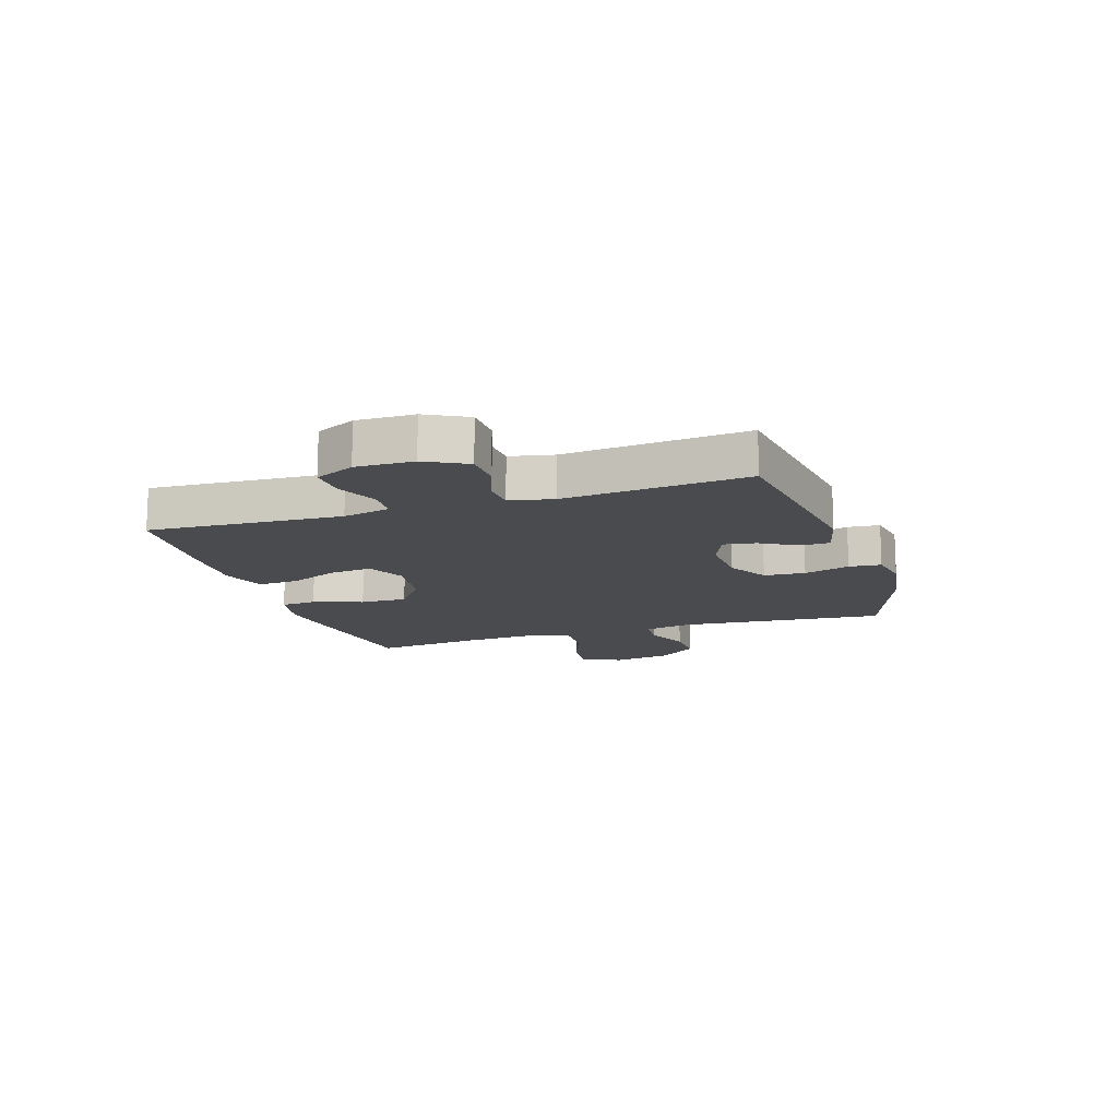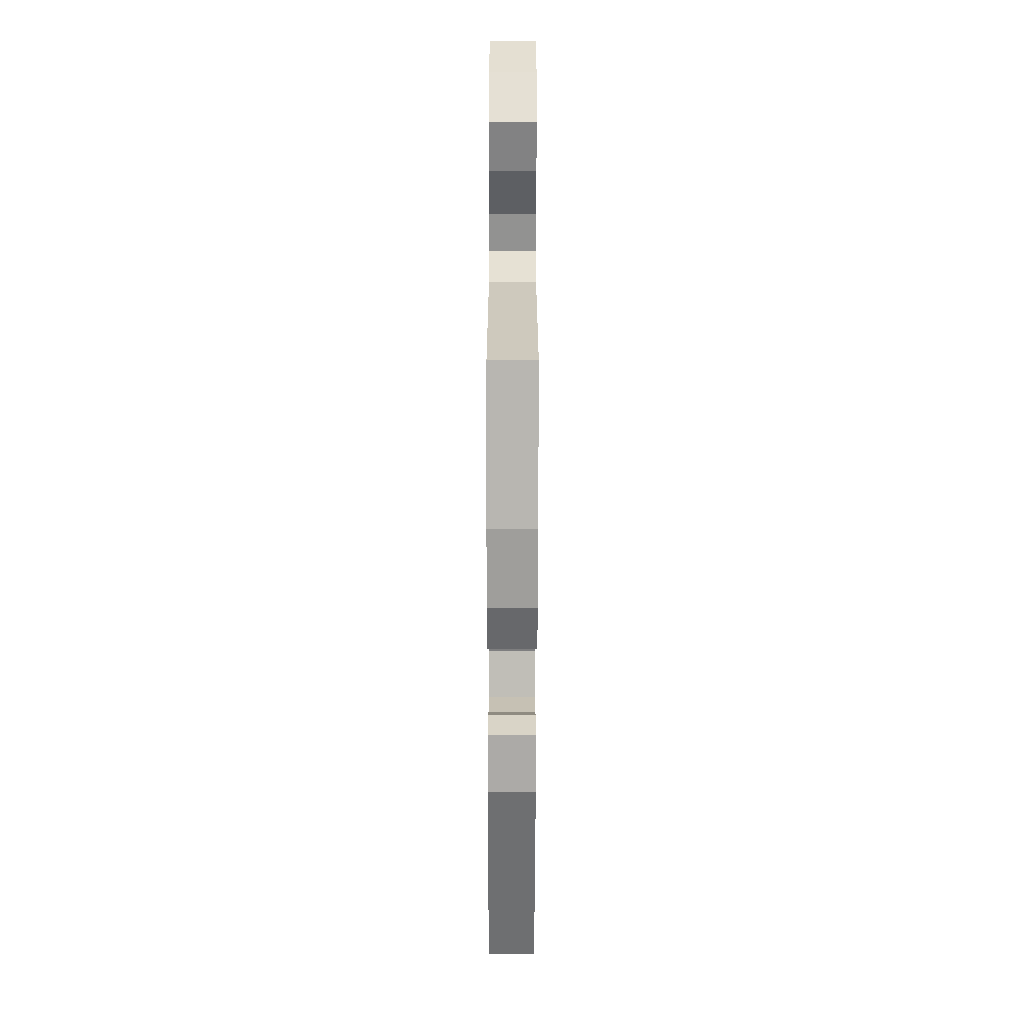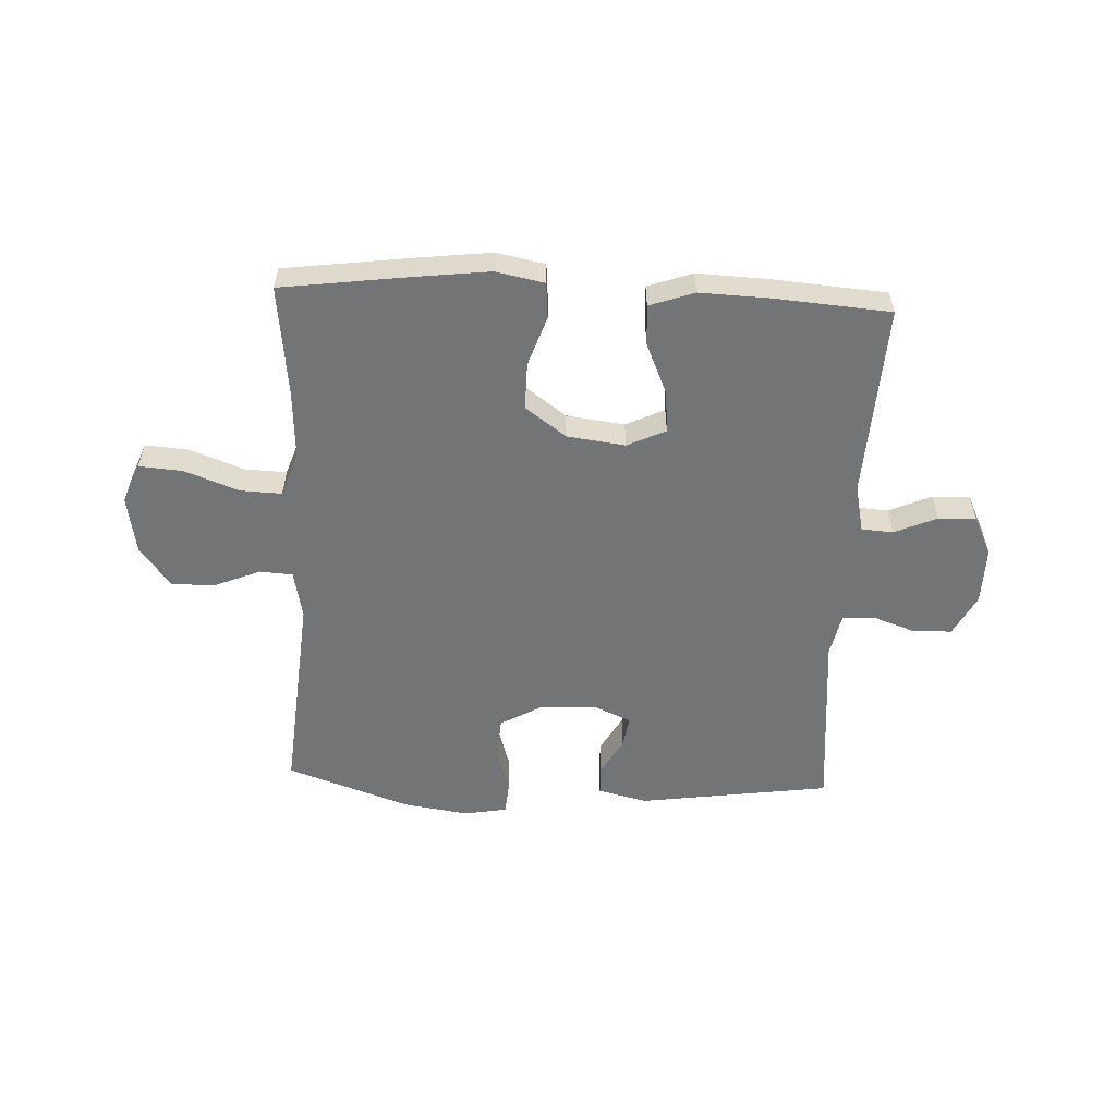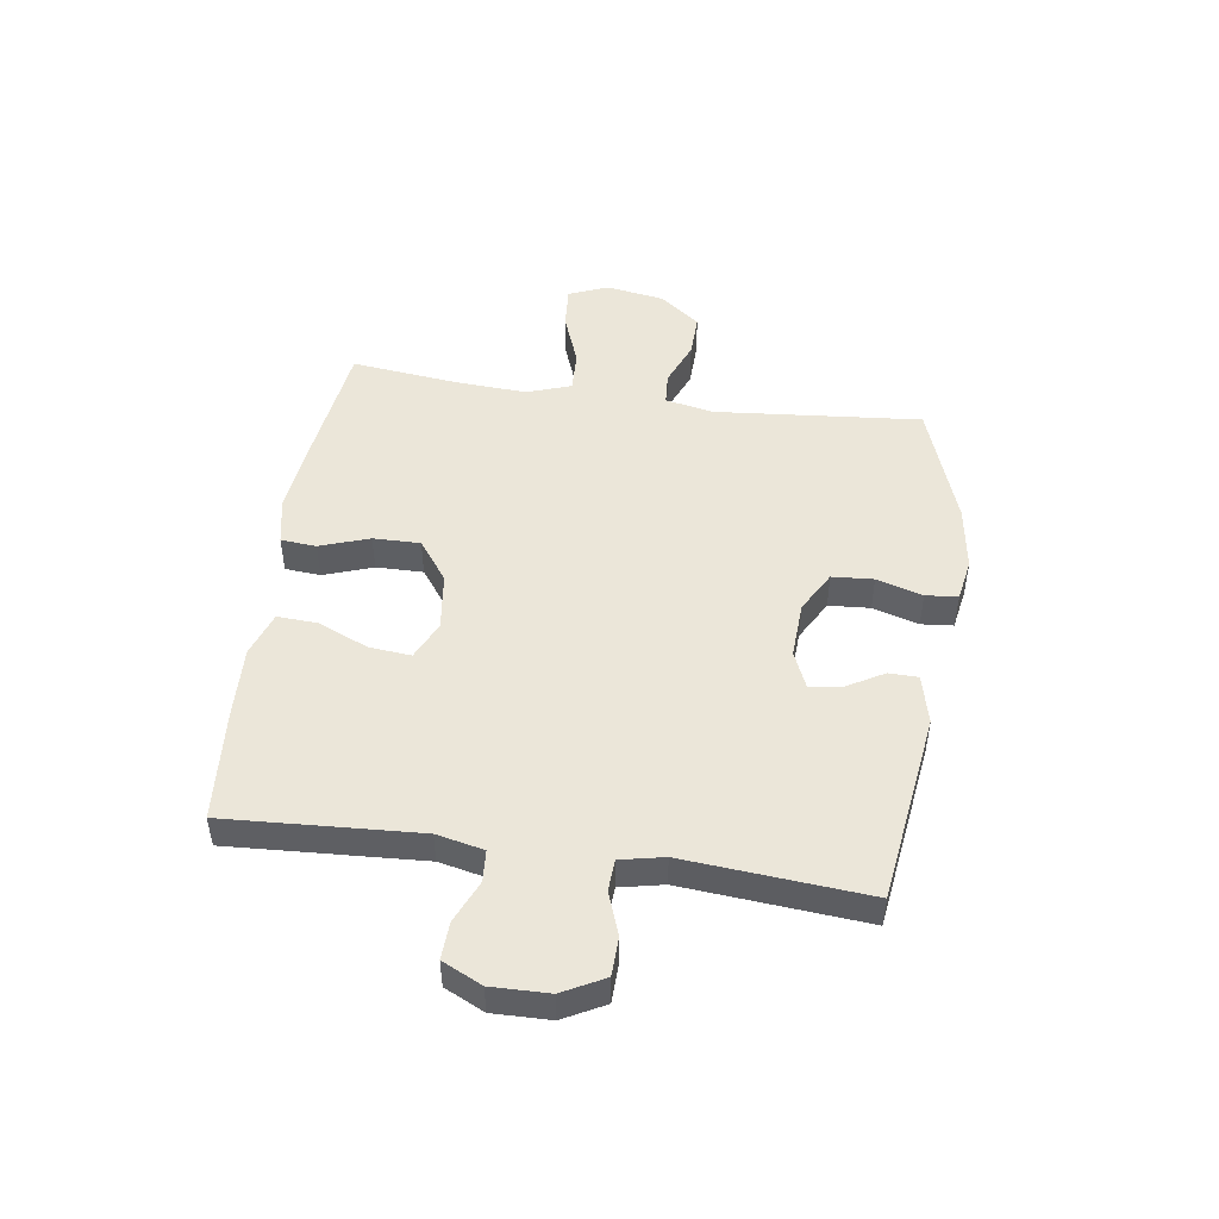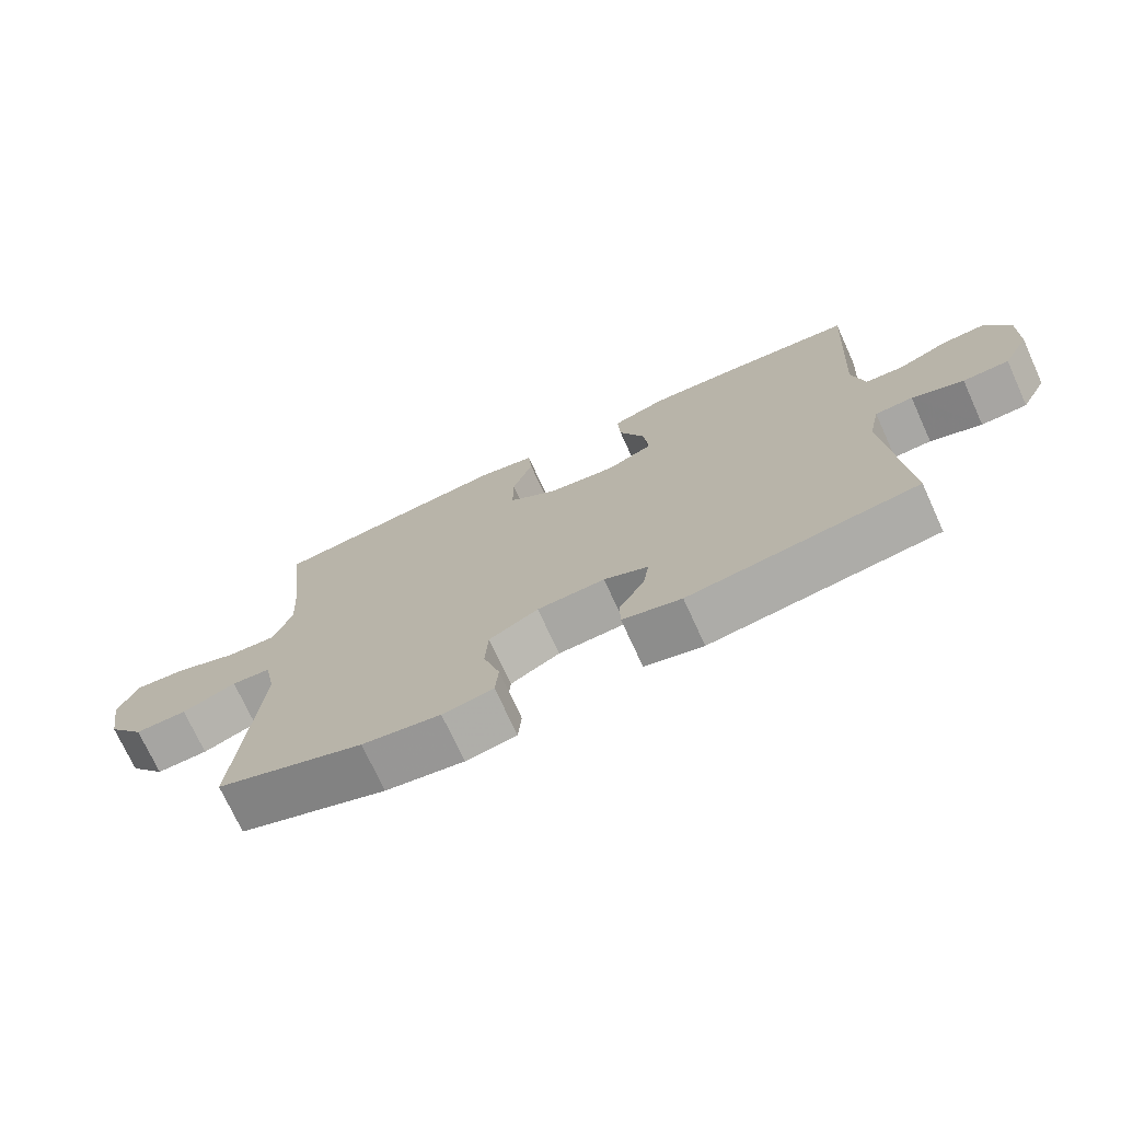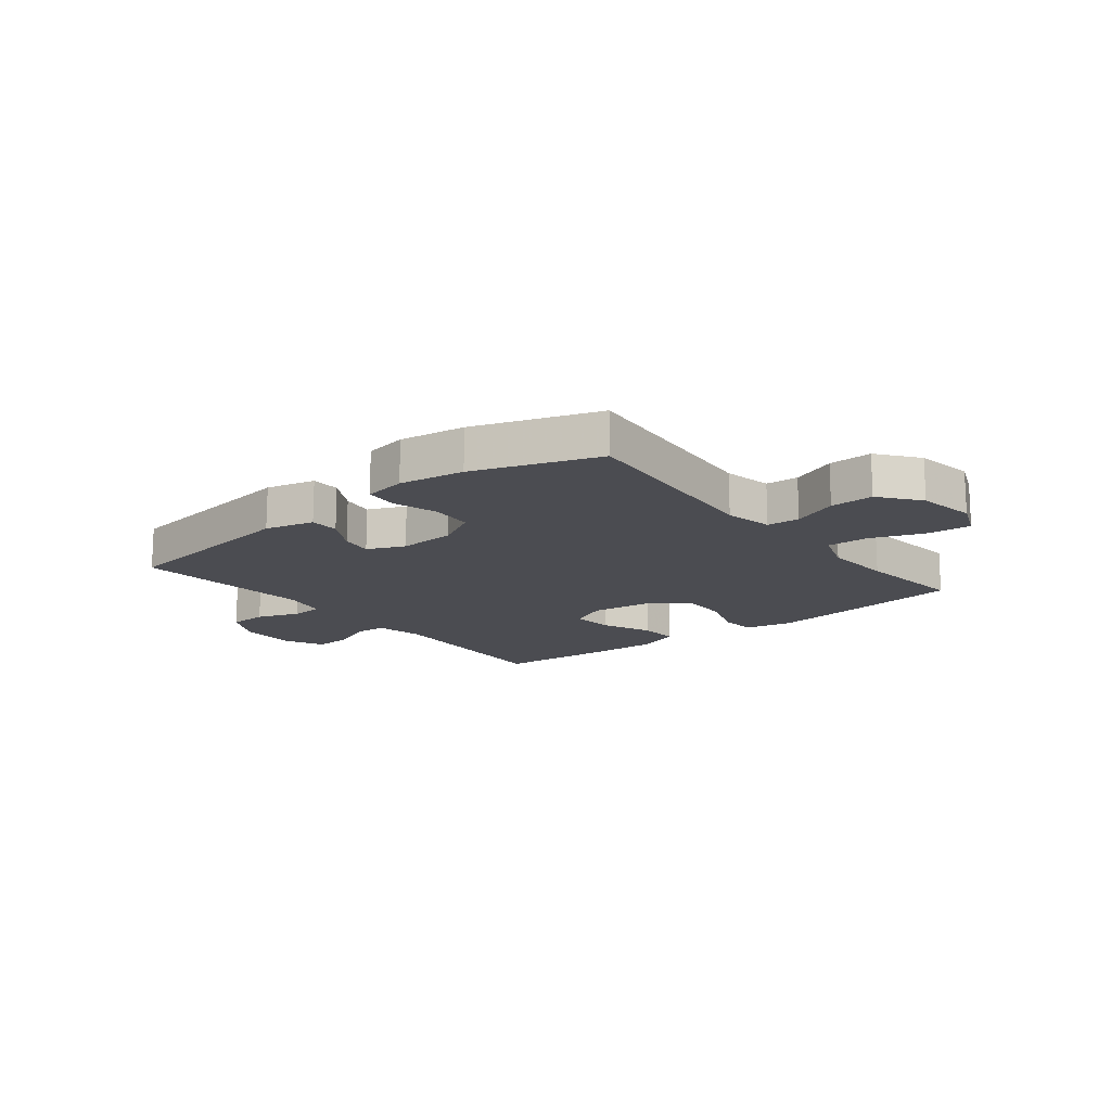
<metadata>
{"format":"obj","ext":"obj","renderer":"f3d","projection":"perspective","resolution":1024,"background":"white","views":[{"elev":-13.9,"azim":108.1,"up":"+Y"},{"elev":-62.3,"azim":-90.1,"up":"+Z"},{"elev":-56.2,"azim":-2.5,"up":"+Y"},{"elev":48.4,"azim":98.2,"up":"+Y"},{"elev":-73.0,"azim":24.5,"up":"+Z"},{"elev":-15.4,"azim":-141.5,"up":"+Y"}]}
</metadata>
<code>
v 0.5 0.07 -0.5
v 0.166 0.07 -0.546
v 0.08 0.07 -0.525
v 0.079 0.07 -0.474
v 0.116 0.07 -0.41
v 0.125 0.07 -0.354
v 0.06 0.07 -0.326
v -0.039 0.07 -0.331
v -0.111 0.07 -0.371
v -0.116 0.07 -0.443
v -0.092 0.07 -0.523
v -0.097 0.07 -0.579
v -0.171 0.07 -0.592
v -0.285 0.07 -0.575
v -0.5 0.07 -0.5
v -0.468 0.07 -0.14
v -0.485 0.07 -0.056
v -0.542 0.07 -0.052
v -0.621 0.07 -0.084
v -0.697 0.07 -0.086
v -0.751 0.07 -0.016
v -0.768 0.07 0.086
v -0.74 0.07 0.155
v -0.664 0.07 0.149
v -0.571 0.07 0.114
v -0.498 0.07 0.111
v -0.471 0.07 0.188
v -0.478 0.07 0.309
v -0.5 0.07 0.5
v -0.276 0.07 0.529
v -0.148 0.07 0.544
v -0.064 0.07 0.527
v -0.059 0.07 0.465
v -0.089 0.07 0.379
v -0.09 0.07 0.297
v -0.019 0.07 0.245
v 0.082 0.07 0.232
v 0.149 0.07 0.263
v 0.142 0.07 0.336
v 0.104 0.07 0.424
v 0.1 0.07 0.494
v 0.178 0.07 0.521
v 0.301 0.07 0.516
v 0.5 0.07 0.5
v 0.481 0.07 0.164
v 0.499 0.07 0.082
v 0.554 0.07 0.078
v 0.628 0.07 0.11
v 0.693 0.07 0.113
v 0.726 0.07 0.044
v 0.724 0.07 -0.056
v 0.686 0.07 -0.128
v 0.619 0.07 -0.13
v 0.544 0.07 -0.103
v 0.489 0.07 -0.106
v 0.473 0.07 -0.182
v 0.5 0 -0.5
v 0.166 0 -0.546
v 0.08 0 -0.525
v 0.079 0 -0.474
v 0.116 0 -0.41
v 0.125 0 -0.354
v 0.06 0 -0.326
v -0.039 0 -0.331
v -0.111 0 -0.371
v -0.116 0 -0.443
v -0.092 0 -0.523
v -0.097 0 -0.579
v -0.171 0 -0.592
v -0.285 0 -0.575
v -0.5 0 -0.5
v -0.468 0 -0.14
v -0.485 0 -0.056
v -0.542 0 -0.052
v -0.621 0 -0.084
v -0.697 0 -0.086
v -0.751 0 -0.016
v -0.768 0 0.086
v -0.74 0 0.155
v -0.664 0 0.149
v -0.571 0 0.114
v -0.498 0 0.111
v -0.471 0 0.188
v -0.478 0 0.309
v -0.5 0 0.5
v -0.276 0 0.529
v -0.148 0 0.544
v -0.064 0 0.527
v -0.059 0 0.465
v -0.089 0 0.379
v -0.09 0 0.297
v -0.019 0 0.245
v 0.082 0 0.232
v 0.149 0 0.263
v 0.142 0 0.336
v 0.104 0 0.424
v 0.1 0 0.494
v 0.178 0 0.521
v 0.301 0 0.516
v 0.5 0 0.5
v 0.481 0 0.164
v 0.499 0 0.082
v 0.554 0 0.078
v 0.628 0 0.11
v 0.693 0 0.113
v 0.726 0 0.044
v 0.724 0 -0.056
v 0.686 0 -0.128
v 0.619 0 -0.13
v 0.544 0 -0.103
v 0.489 0 -0.106
v 0.473 0 -0.182
f 52 53 54
f 51 52 54
f 50 51 54
f 49 50 54
f 48 49 54
f 47 48 54
f 46 47 54 55
f 45 46 55 56
f 43 44 45
f 42 43 45
f 41 42 45
f 40 41 45
f 39 40 45
f 38 39 45 56
f 32 33 34
f 31 32 34
f 30 31 34
f 29 30 34
f 28 29 34
f 27 28 34 35
f 26 27 35 36
f 23 24 25
f 22 23 25
f 21 22 25
f 20 21 25
f 19 20 25
f 18 19 25
f 17 18 25 26
f 26 36 37
f 17 26 37
f 16 17 37
f 14 15 16
f 13 14 16
f 12 13 16
f 11 12 16
f 10 11 16
f 3 4 5
f 2 3 5
f 1 2 5
f 56 1 5
f 56 5 6
f 38 56 6 7
f 37 38 7 8
f 16 37 8 9
f 9 10 16
f 110 109 108
f 110 108 107
f 110 107 106
f 110 106 105
f 110 105 104
f 110 104 103
f 111 110 103 102
f 112 111 102 101
f 101 100 99
f 101 99 98
f 101 98 97
f 101 97 96
f 101 96 95
f 112 101 95 94
f 90 89 88
f 90 88 87
f 90 87 86
f 90 86 85
f 90 85 84
f 91 90 84 83
f 92 91 83 82
f 81 80 79
f 81 79 78
f 81 78 77
f 81 77 76
f 81 76 75
f 81 75 74
f 82 81 74 73
f 93 92 82
f 93 82 73
f 93 73 72
f 72 71 70
f 72 70 69
f 72 69 68
f 72 68 67
f 72 67 66
f 61 60 59
f 61 59 58
f 61 58 57
f 61 57 112
f 62 61 112
f 63 62 112 94
f 64 63 94 93
f 65 64 93 72
f 72 66 65
f 1 57 58 2
f 2 58 59 3
f 3 59 60 4
f 4 60 61 5
f 5 61 62 6
f 6 62 63 7
f 7 63 64 8
f 8 64 65 9
f 9 65 66 10
f 10 66 67 11
f 11 67 68 12
f 12 68 69 13
f 13 69 70 14
f 14 70 71 15
f 15 71 72 16
f 16 72 73 17
f 17 73 74 18
f 18 74 75 19
f 19 75 76 20
f 20 76 77 21
f 21 77 78 22
f 22 78 79 23
f 23 79 80 24
f 24 80 81 25
f 25 81 82 26
f 26 82 83 27
f 27 83 84 28
f 28 84 85 29
f 29 85 86 30
f 30 86 87 31
f 31 87 88 32
f 32 88 89 33
f 33 89 90 34
f 34 90 91 35
f 35 91 92 36
f 36 92 93 37
f 37 93 94 38
f 38 94 95 39
f 39 95 96 40
f 40 96 97 41
f 41 97 98 42
f 42 98 99 43
f 43 99 100 44
f 44 100 101 45
f 45 101 102 46
f 46 102 103 47
f 47 103 104 48
f 48 104 105 49
f 49 105 106 50
f 50 106 107 51
f 51 107 108 52
f 52 108 109 53
f 53 109 110 54
f 54 110 111 55
f 55 111 112 56
f 56 112 57 1

</code>
